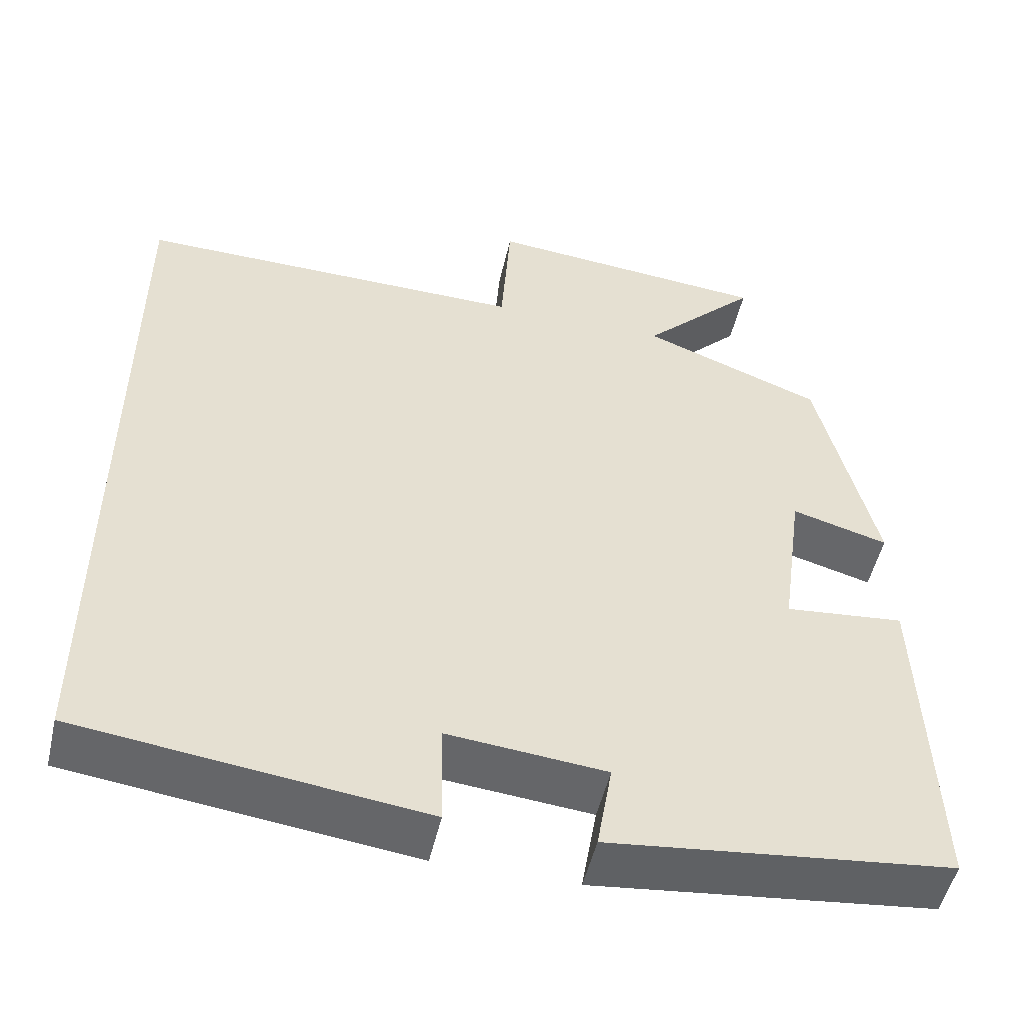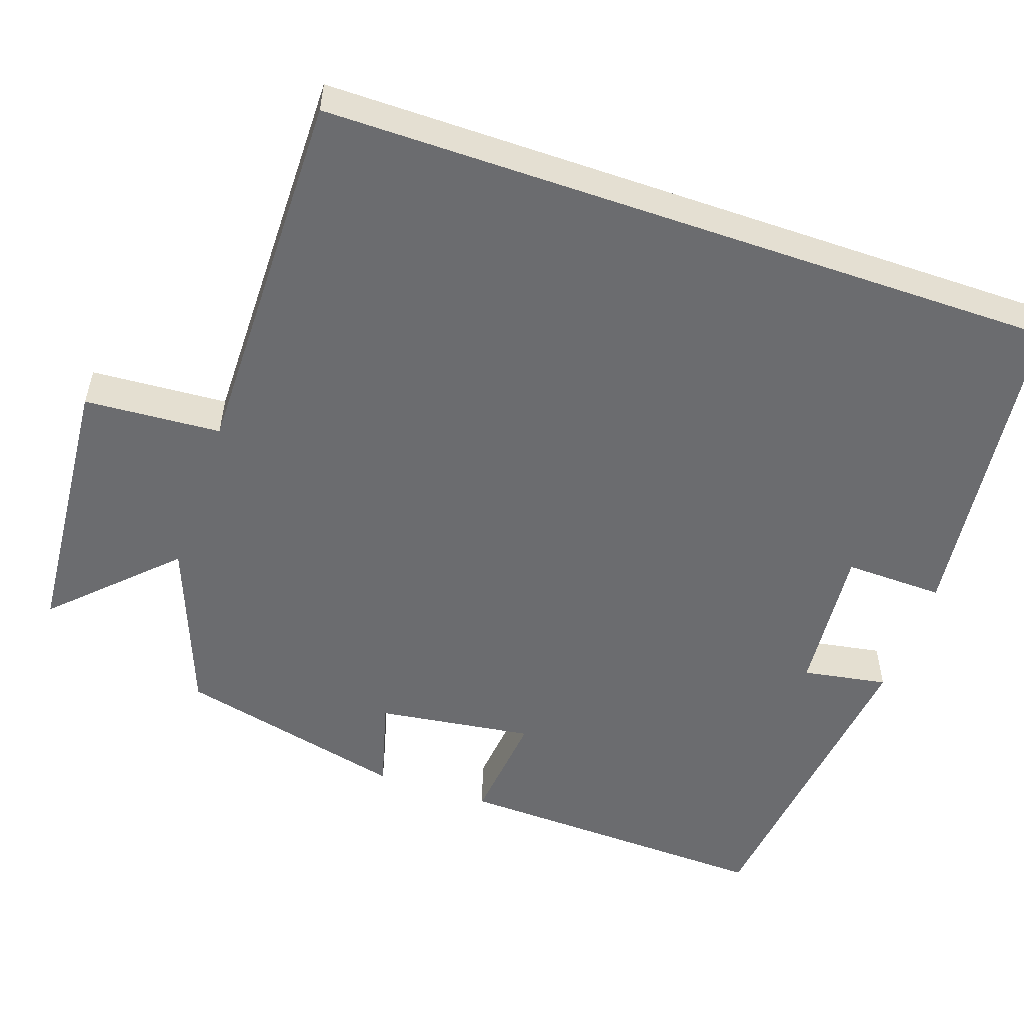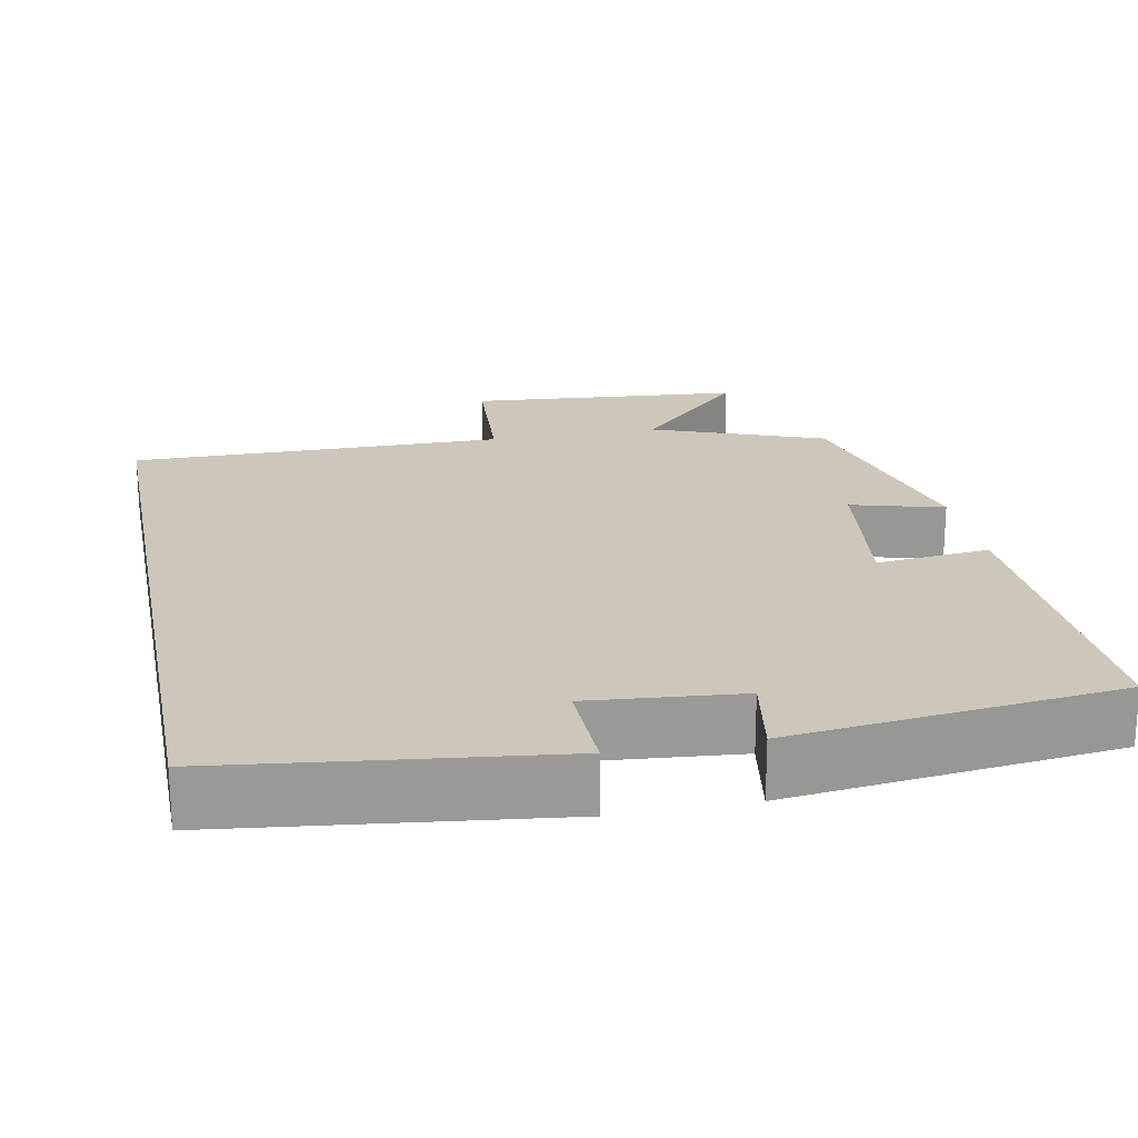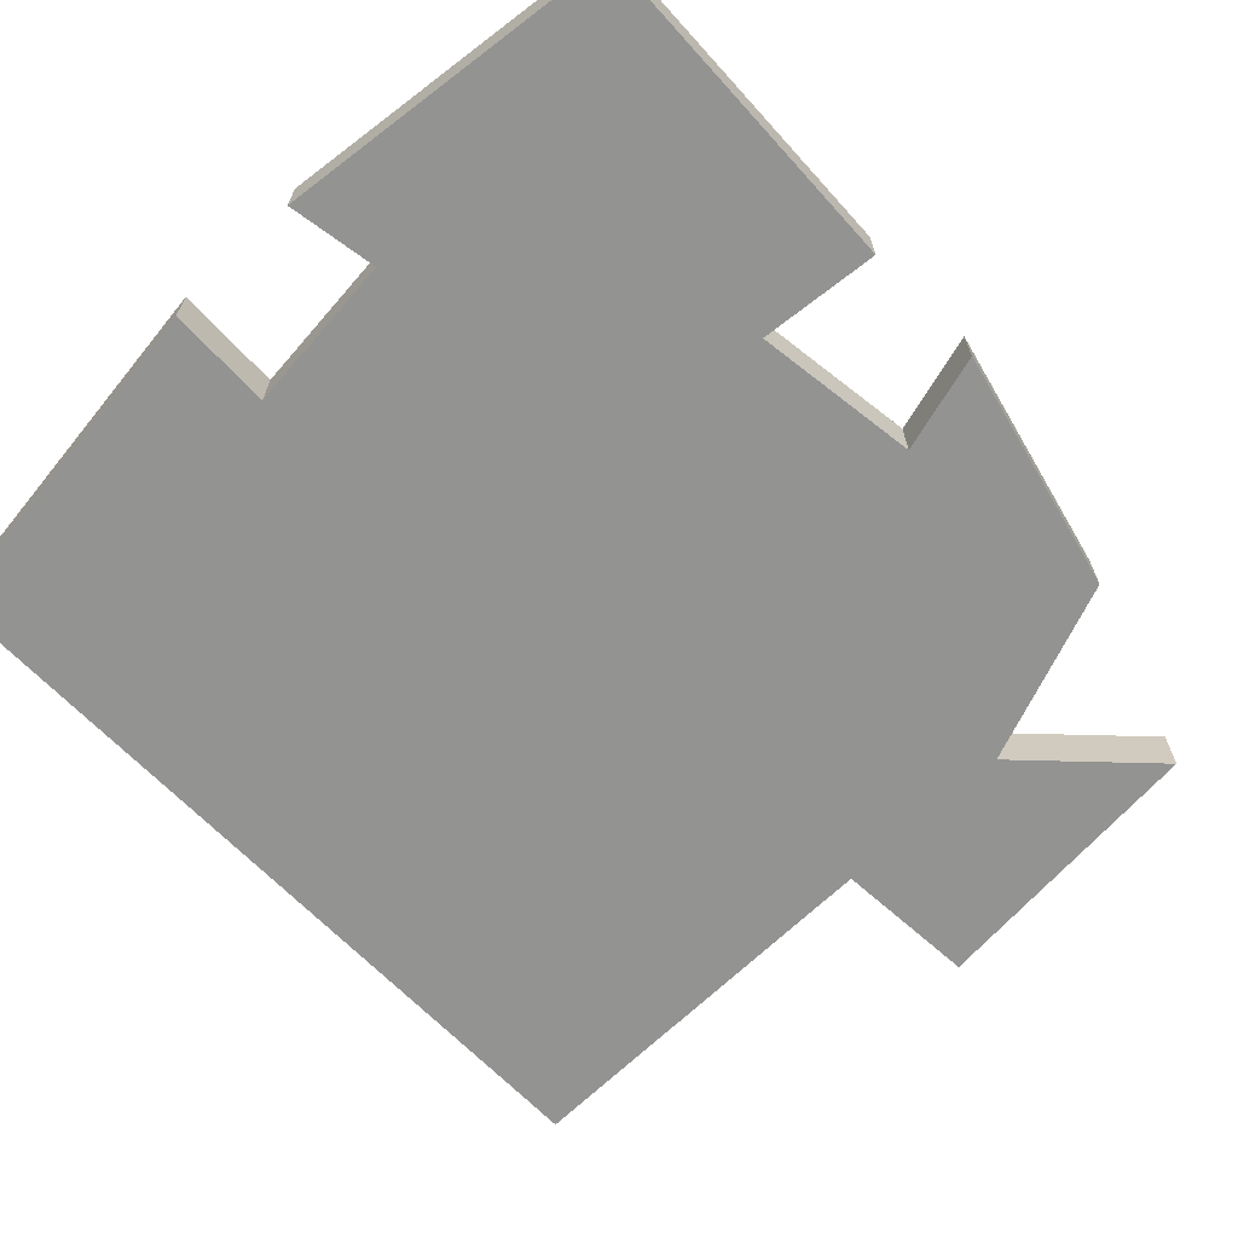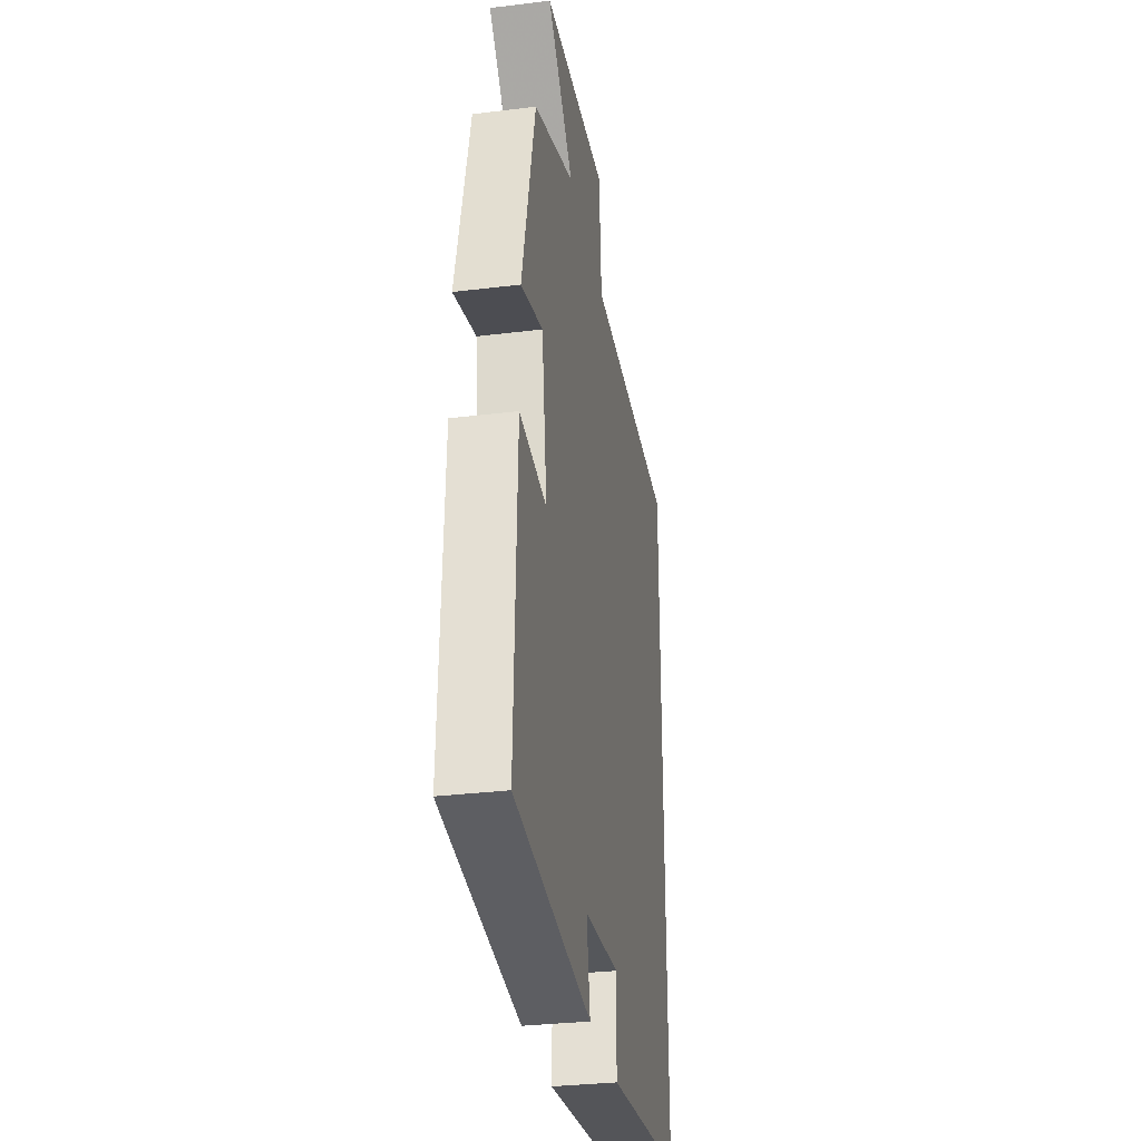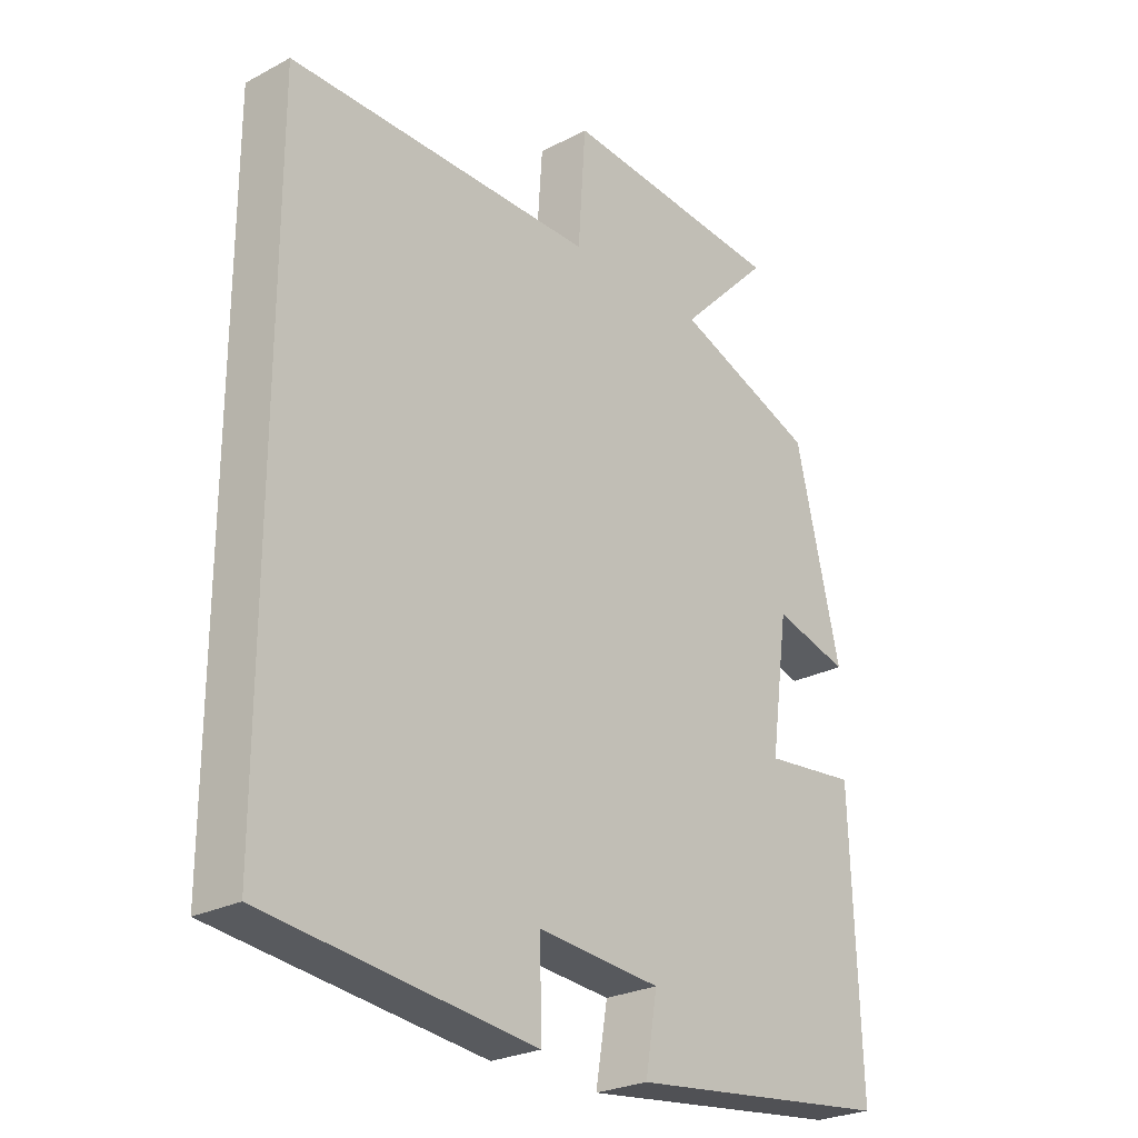
<metadata>
{"format":"obj","ext":"obj","renderer":"f3d","projection":"perspective","resolution":1024,"background":"white","views":[{"elev":-51.2,"azim":167.1,"up":"+Z"},{"elev":-53.7,"azim":70.9,"up":"+Y"},{"elev":21.3,"azim":168.8,"up":"+Y"},{"elev":-66.6,"azim":-136.1,"up":"+Y"},{"elev":-31.8,"azim":-80.2,"up":"+Z"},{"elev":-25.6,"azim":130.3,"up":"+Z"}]}
</metadata>
<code>
v 0.5 0.07 -0.448
v 0.078 0.07 -0.5
v 0.081 0.07 -0.372
v -0.113 0.07 -0.39
v -0.094 0.07 -0.5
v -0.514 0.07 -0.452
v -0.5 0.07 -0.036
v -0.353 0.07 -0.051
v -0.381 0.07 0.151
v -0.5 0.07 0.118
v -0.429 0.07 0.415
v -0.206 0.07 0.5
v -0.35 0.07 0.646
v 0.004 0.07 0.676
v 0.016 0.07 0.5
v 0.5 0.07 0.504
v 0.5 0 -0.448
v 0.078 0 -0.5
v 0.081 0 -0.372
v -0.113 0 -0.39
v -0.094 0 -0.5
v -0.514 0 -0.452
v -0.5 0 -0.036
v -0.353 0 -0.051
v -0.381 0 0.151
v -0.5 0 0.118
v -0.429 0 0.415
v -0.206 0 0.5
v -0.35 0 0.646
v 0.004 0 0.676
v 0.016 0 0.5
v 0.5 0 0.504
f 15 16 1
f 12 13 14 15
f 9 10 11 12
f 8 9 12 15
f 5 6 7 8
f 4 5 8
f 3 4 8 15
f 1 2 3
f 1 3 15
f 17 32 31
f 31 30 29 28
f 28 27 26 25
f 31 28 25 24
f 24 23 22 21
f 24 21 20
f 31 24 20 19
f 19 18 17
f 31 19 17
f 1 17 18 2
f 2 18 19 3
f 3 19 20 4
f 4 20 21 5
f 5 21 22 6
f 6 22 23 7
f 7 23 24 8
f 8 24 25 9
f 9 25 26 10
f 10 26 27 11
f 11 27 28 12
f 12 28 29 13
f 13 29 30 14
f 14 30 31 15
f 15 31 32 16
f 16 32 17 1

</code>
